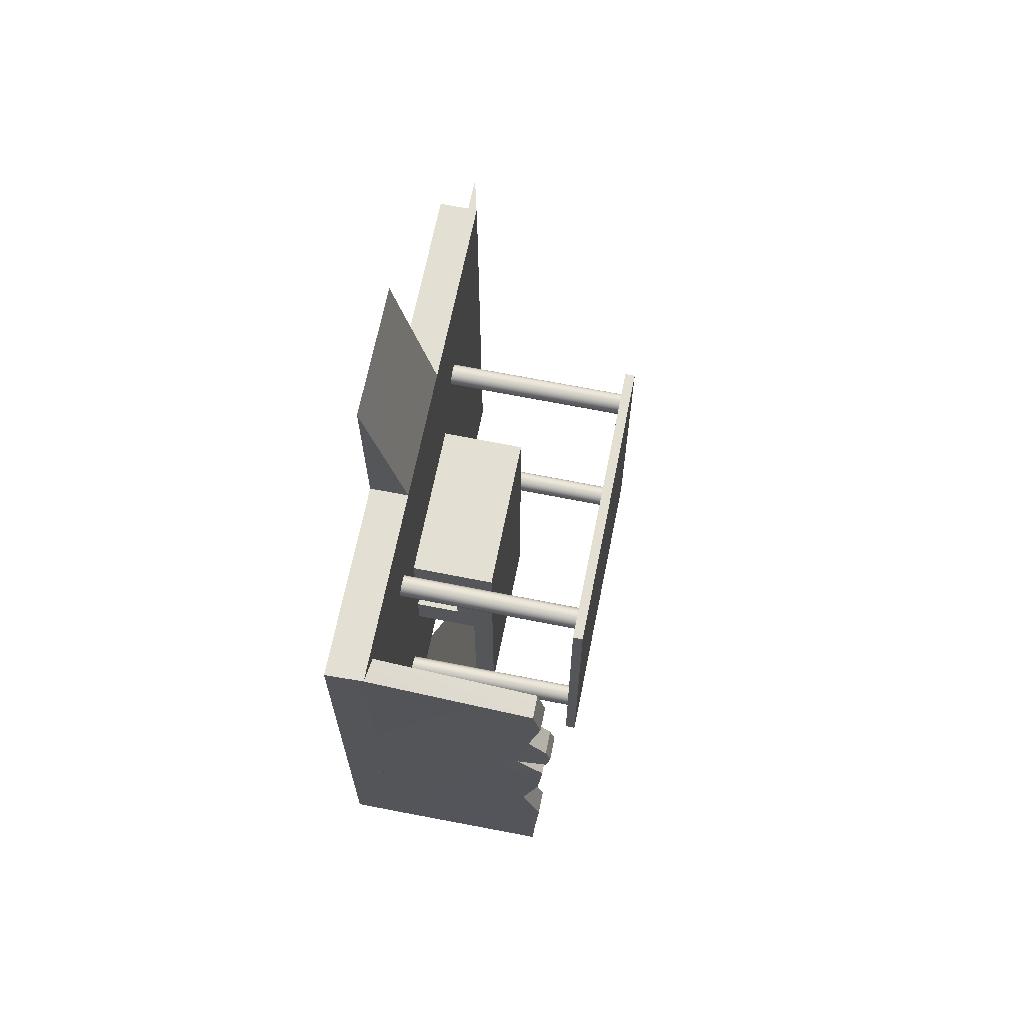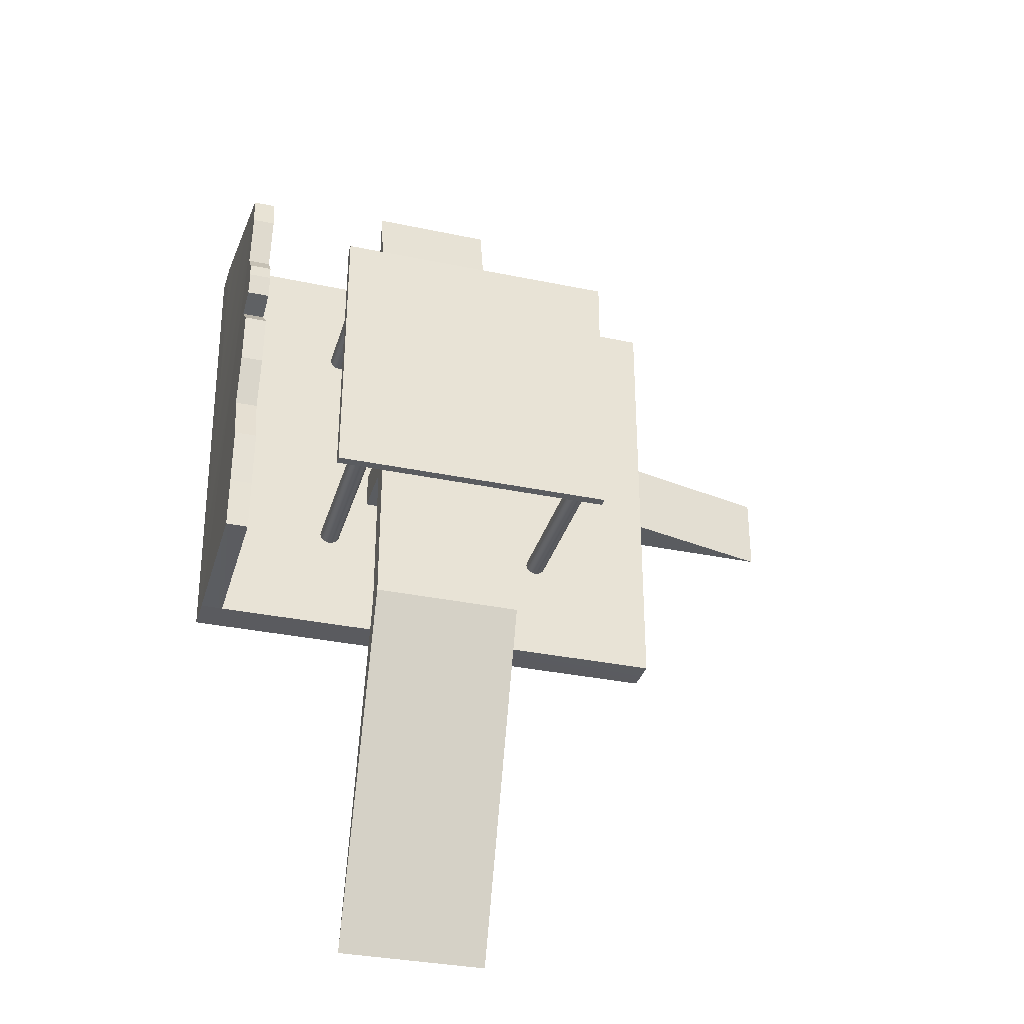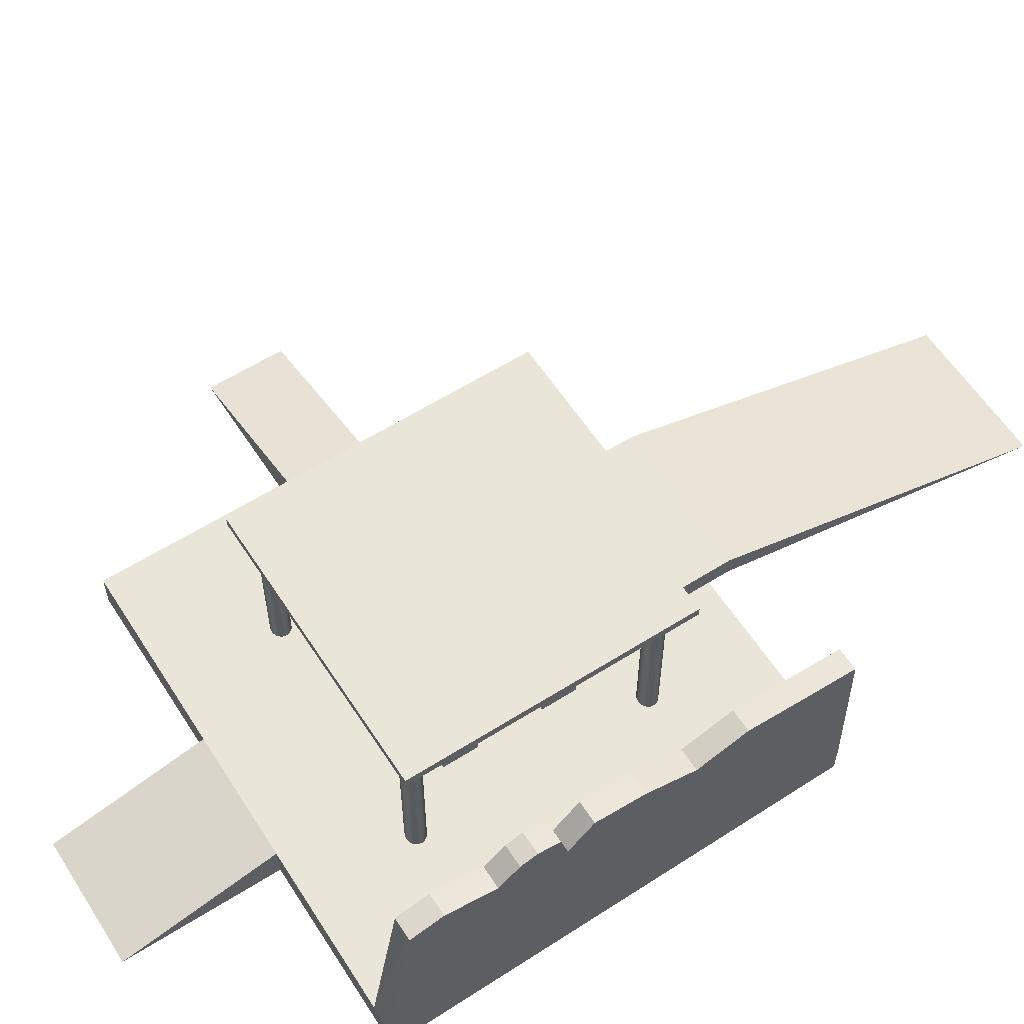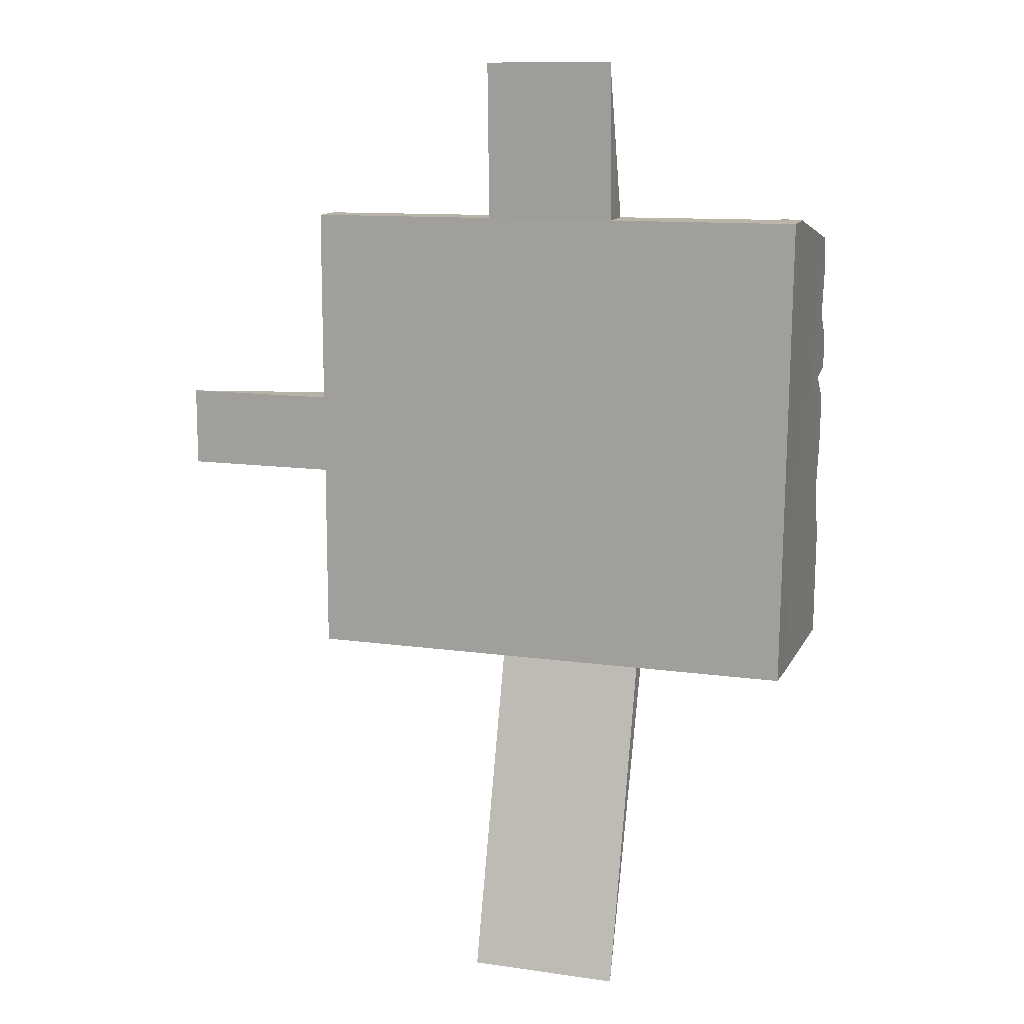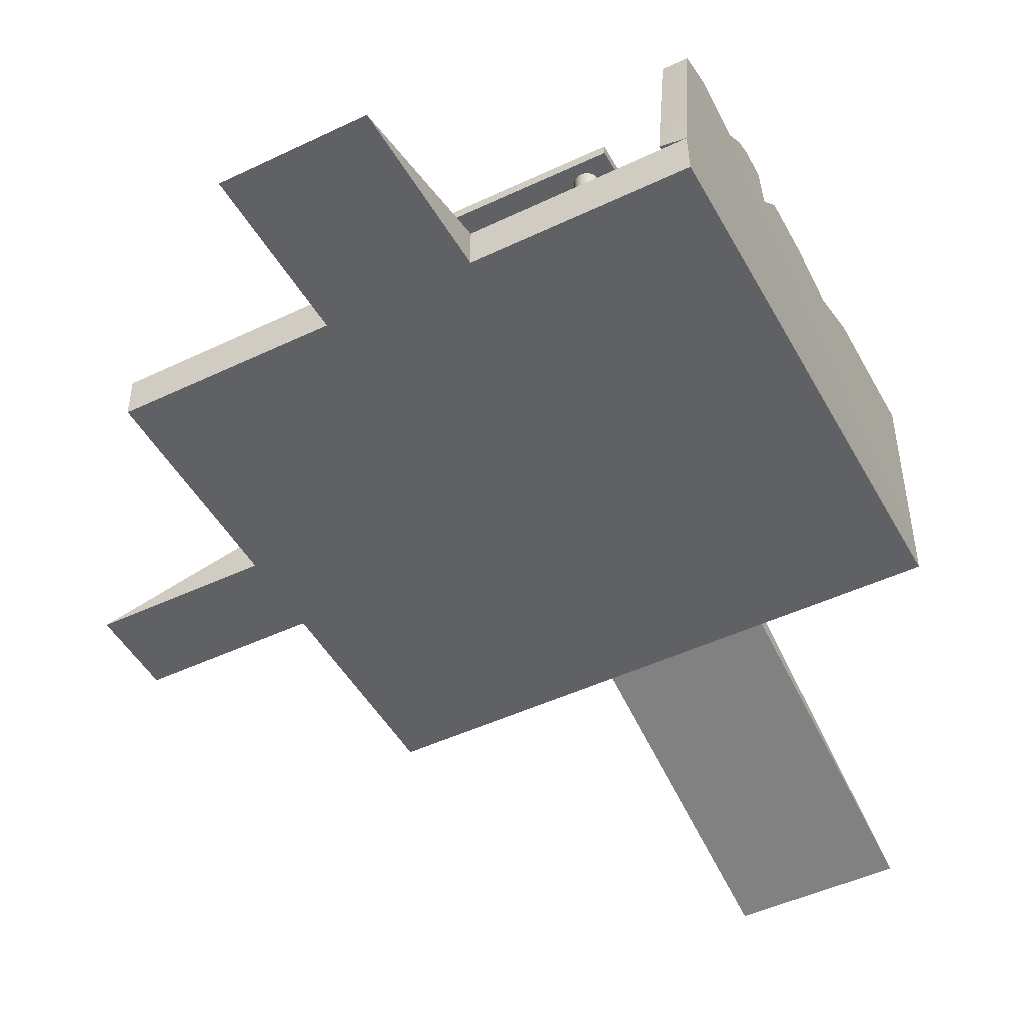
<metadata>
{"format":"obj","ext":"obj","renderer":"f3d","projection":"perspective","resolution":1024,"background":"white","views":[{"elev":67.0,"azim":101.3,"up":"+Z"},{"elev":-33.7,"azim":164.2,"up":"+Z"},{"elev":59.7,"azim":57.1,"up":"+Y"},{"elev":12.3,"azim":18.6,"up":"+Z"},{"elev":-47.5,"azim":28.1,"up":"+Y"}]}
</metadata>
<code>
g default
v 39.82 2.846 61.35
v 39.05 27.09 56.75
v 39.05 28.25 51.7
v 39.05 26.55 43.86
v 39.05 29.21 40.64
v 39.05 29.94 38.05
v 39.05 29.32 34.61
v 39.05 24.82 33.49
v 39.05 28.82 29.57
v 39.05 28.21 21.66
v 39.05 25.96 13.88
v 39.05 28.57 6.04
v 39.05 28.03 -2.925
v 39.05 27.66 -10.98
v 39.06 2.846 -11.63
v 36.31 3.354 61.45
v 35.62 27.09 56.75
v 35.62 28.25 51.7
v 35.62 26.55 43.86
v 35.62 29.21 40.64
v 35.62 29.94 38.05
v 35.62 29.32 34.61
v 35.62 24.82 33.49
v 35.62 28.82 29.57
v 35.62 28.21 21.66
v 35.62 25.96 13.88
v 35.62 28.57 6.04
v 35.62 28.03 -2.925
v 35.62 27.66 -10.98
v 35.62 2.964 -11.68
v -39.07 -2.886 60.78
v 39.93 -2.886 61.18
v -39.07 2.846 60.78
v -39.07 2.846 -11.58
v -39.07 -2.832 -11.58
v 39.07 -2.886 -11.58
v -39.07 2.846 18
v -39.07 -2.854 18
v -39.07 2.846 30.36
v -39.07 -2.864 30.36
v -62.91 -2.843 18
v -62.91 -2.848 30.36
v -9.657 -2.886 60.93
v -9.599 2.846 60.99
v 10.52 -2.886 61.03
v 10.53 2.846 61.14
v -9.809 -3.217 85.27
v 10.34 -3.217 85.4
v -17.36 1.991 42.75
v -17.6 1.991 42.34
v -17.96 1.991 42.01
v -18.41 1.991 41.8
v -18.91 1.991 41.72
v -19.41 1.991 41.8
v -19.87 1.991 42.01
v -20.23 1.991 42.34
v -20.46 1.991 42.75
v -20.54 1.991 43.21
v -20.46 1.991 43.67
v -20.23 1.991 44.09
v -19.87 1.991 44.42
v -19.41 1.991 44.63
v -18.91 1.991 44.7
v -18.41 1.991 44.63
v -17.96 1.991 44.42
v -17.6 1.991 44.09
v -17.36 1.991 43.67
v -17.28 1.991 43.21
v -17.36 30.26 42.75
v -17.6 30.26 42.34
v -17.96 30.26 42.01
v -18.41 30.26 41.8
v -18.91 30.26 41.72
v -19.41 30.26 41.8
v -19.87 30.26 42.01
v -20.23 30.26 42.34
v -20.46 30.26 42.75
v -20.54 30.26 43.21
v -20.46 30.26 43.67
v -20.23 30.26 44.09
v -19.87 30.26 44.42
v -19.41 30.26 44.63
v -18.91 30.26 44.7
v -18.41 30.26 44.63
v -17.96 30.26 44.42
v -17.6 30.26 44.09
v -17.36 30.26 43.67
v -17.28 30.26 43.21
v -18.91 1.991 43.21
v -18.91 30.26 43.21
v -20.46 1.991 5.527
v -20.23 1.991 5.112
v -19.87 1.991 4.782
v -19.41 1.991 4.57
v -18.91 1.991 4.497
v -18.41 1.991 4.57
v -17.96 1.991 4.782
v -17.6 1.991 5.112
v -17.36 1.991 5.527
v -17.28 1.991 5.988
v -17.36 1.991 6.449
v -17.6 1.991 6.865
v -17.96 1.991 7.194
v -18.41 1.991 7.406
v -18.91 1.991 7.479
v -19.41 1.991 7.406
v -19.87 1.991 7.194
v -20.23 1.991 6.865
v -20.46 1.991 6.449
v -20.54 1.991 5.988
v -20.46 30.26 5.527
v -20.23 30.26 5.112
v -19.87 30.26 4.782
v -19.41 30.26 4.57
v -18.91 30.26 4.497
v -18.41 30.26 4.57
v -17.96 30.26 4.782
v -17.6 30.26 5.112
v -17.36 30.26 5.527
v -17.28 30.26 5.988
v -17.36 30.26 6.449
v -17.6 30.26 6.865
v -17.96 30.26 7.194
v -18.41 30.26 7.406
v -18.91 30.26 7.479
v -19.41 30.26 7.406
v -19.87 30.26 7.194
v -20.23 30.26 6.865
v -20.46 30.26 6.449
v -20.54 30.26 5.988
v -18.91 1.991 5.988
v -18.91 30.26 5.988
v 19.76 1.991 5.527
v 19.53 1.991 5.112
v 19.17 1.991 4.782
v 18.71 1.991 4.57
v 18.21 1.991 4.497
v 17.71 1.991 4.57
v 17.25 1.991 4.782
v 16.89 1.991 5.112
v 16.66 1.991 5.527
v 16.58 1.991 5.988
v 16.66 1.991 6.449
v 16.89 1.991 6.865
v 17.25 1.991 7.194
v 17.71 1.991 7.406
v 18.21 1.991 7.479
v 18.71 1.991 7.406
v 19.17 1.991 7.194
v 19.53 1.991 6.865
v 19.76 1.991 6.449
v 19.84 1.991 5.988
v 19.76 30.26 5.527
v 19.53 30.26 5.112
v 19.17 30.26 4.782
v 18.71 30.26 4.57
v 18.21 30.26 4.497
v 17.71 30.26 4.57
v 17.25 30.26 4.782
v 16.89 30.26 5.112
v 16.66 30.26 5.527
v 16.58 30.26 5.988
v 16.66 30.26 6.449
v 16.89 30.26 6.865
v 17.25 30.26 7.194
v 17.71 30.26 7.406
v 18.21 30.26 7.479
v 18.71 30.26 7.406
v 19.17 30.26 7.194
v 19.53 30.26 6.865
v 19.76 30.26 6.449
v 19.84 30.26 5.988
v 18.21 1.991 5.988
v 18.21 30.26 5.988
v 16.66 1.991 43.39
v 16.89 1.991 42.98
v 17.25 1.991 42.65
v 17.71 1.991 42.44
v 18.21 1.991 42.36
v 18.71 1.991 42.44
v 19.17 1.991 42.65
v 19.53 1.991 42.98
v 19.76 1.991 43.39
v 19.84 1.991 43.86
v 19.76 1.991 44.32
v 19.53 1.991 44.73
v 19.17 1.991 45.06
v 18.71 1.991 45.27
v 18.21 1.991 45.35
v 17.71 1.991 45.27
v 17.25 1.991 45.06
v 16.89 1.991 44.73
v 16.66 1.991 44.32
v 16.58 1.991 43.86
v 16.66 30.26 43.39
v 16.89 30.26 42.98
v 17.25 30.26 42.65
v 17.71 30.26 42.44
v 18.21 30.26 42.36
v 18.71 30.26 42.44
v 19.17 30.26 42.65
v 19.53 30.26 42.98
v 19.76 30.26 43.39
v 19.84 30.26 43.86
v 19.76 30.26 44.32
v 19.53 30.26 44.73
v 19.17 30.26 45.06
v 18.71 30.26 45.27
v 18.21 30.26 45.35
v 17.71 30.26 45.27
v 17.25 30.26 45.06
v 16.89 30.26 44.73
v 16.66 30.26 44.32
v 16.58 30.26 43.86
v 18.21 1.991 43.86
v 18.21 30.26 43.86
v 11.95 2.141 19.37
v 11.95 9.505 19.37
v -11.95 9.505 19.37
v -11.95 2.141 19.37
v 11.95 9.505 29.83
v -11.95 9.505 29.83
v -11.95 2.141 29.83
v 11.95 2.141 29.83
v -11.95 2.141 13.65
v 11.95 2.141 13.65
v -11.95 2.141 35.55
v -11.95 15.35 35.55
v -11.95 15.35 13.65
v 11.95 15.35 13.65
v 11.95 15.35 35.55
v 11.95 2.141 35.55
v -11.95 12.22 13.65
v 11.95 12.22 13.65
v -11.95 15.35 -11.33
v 11.95 15.35 -11.33
v 11.95 12.22 -11.33
v -11.95 12.22 -11.33
v -11.95 -3.614 -67.09
v 11.95 -3.614 -67.09
v -22.47 30.04 46.95
v 22.47 30.04 46.95
v -22.47 31.52 46.95
v 22.47 31.52 46.95
v -22.47 31.52 2.255
v 22.47 31.52 2.255
v -22.47 30.04 2.255
v 22.47 30.04 2.255
g polySurface4
f 16 17 30
f 17 18 30
f 18 19 30
f 29 30 28
f 28 30 27
f 27 30 26
f 22 23 21
f 21 23 20
f 20 23 19
f 19 23 30
f 23 24 30
f 24 25 30
f 25 26 30
f 1 15 2
f 2 15 3
f 3 15 4
f 14 13 15
f 13 12 15
f 12 11 15
f 7 6 8
f 6 5 8
f 5 4 8
f 4 15 8
f 8 15 9
f 9 15 10
f 15 11 10
f 1 2 16
f 2 17 16
f 2 3 17
f 3 18 17
f 3 4 18
f 4 19 18
f 4 5 19
f 5 20 19
f 5 6 20
f 6 21 20
f 6 7 21
f 7 22 21
f 7 8 22
f 8 23 22
f 8 9 23
f 9 24 23
f 9 10 24
f 10 25 24
f 10 11 25
f 11 26 25
f 11 12 26
f 12 27 26
f 12 13 27
f 13 28 27
f 13 14 28
f 14 29 28
f 15 30 14
f 14 30 29
f 16 30 1
f 15 1 30
f 31 43 33
f 43 44 33
f 1 15 46
f 15 34 46
f 34 37 46
f 46 37 44
f 37 39 44
f 33 44 39
f 34 15 35
f 15 36 35
f 35 36 38
f 36 32 38
f 32 45 38
f 45 43 38
f 38 43 40
f 43 31 40
f 1 32 15
f 32 36 15
f 38 37 35
f 35 37 34
f 39 40 33
f 40 31 33
f 37 38 41
f 38 40 41
f 40 42 41
f 40 39 42
f 39 37 42
f 37 41 42
f 45 32 46
f 46 32 1
f 44 43 47
f 45 48 43
f 43 48 47
f 45 46 48
f 44 47 46
f 46 47 48
f 49 50 69
f 50 70 69
f 50 51 70
f 51 71 70
f 51 52 71
f 52 72 71
f 52 53 72
f 53 73 72
f 53 54 73
f 54 74 73
f 54 55 74
f 55 75 74
f 55 56 75
f 56 76 75
f 56 57 76
f 57 77 76
f 57 58 77
f 58 78 77
f 58 59 78
f 59 79 78
f 59 60 79
f 60 80 79
f 60 61 80
f 61 81 80
f 61 62 81
f 62 82 81
f 62 63 82
f 63 83 82
f 63 64 83
f 64 84 83
f 64 65 84
f 65 85 84
f 65 66 85
f 66 86 85
f 66 67 86
f 67 87 86
f 67 68 87
f 68 88 87
f 68 49 88
f 49 69 88
f 50 49 89
f 51 50 89
f 52 51 89
f 53 52 89
f 54 53 89
f 55 54 89
f 56 55 89
f 57 56 89
f 58 57 89
f 59 58 89
f 60 59 89
f 61 60 89
f 62 61 89
f 63 62 89
f 64 63 89
f 65 64 89
f 66 65 89
f 67 66 89
f 68 67 89
f 49 68 89
f 69 70 90
f 70 71 90
f 71 72 90
f 72 73 90
f 73 74 90
f 74 75 90
f 75 76 90
f 76 77 90
f 77 78 90
f 78 79 90
f 79 80 90
f 80 81 90
f 81 82 90
f 82 83 90
f 83 84 90
f 84 85 90
f 85 86 90
f 86 87 90
f 87 88 90
f 88 69 90
f 91 111 92
f 111 112 92
f 92 112 93
f 112 113 93
f 93 113 94
f 113 114 94
f 94 114 95
f 114 115 95
f 95 115 96
f 115 116 96
f 96 116 97
f 116 117 97
f 97 117 98
f 117 118 98
f 98 118 99
f 118 119 99
f 99 119 100
f 119 120 100
f 100 120 101
f 120 121 101
f 101 121 102
f 121 122 102
f 102 122 103
f 122 123 103
f 103 123 104
f 123 124 104
f 104 124 105
f 124 125 105
f 105 125 106
f 125 126 106
f 106 126 107
f 126 127 107
f 107 127 108
f 127 128 108
f 108 128 109
f 128 129 109
f 109 129 110
f 129 130 110
f 110 130 91
f 130 111 91
f 92 131 91
f 93 131 92
f 94 131 93
f 95 131 94
f 96 131 95
f 97 131 96
f 98 131 97
f 99 131 98
f 100 131 99
f 101 131 100
f 102 131 101
f 103 131 102
f 104 131 103
f 105 131 104
f 106 131 105
f 107 131 106
f 108 131 107
f 109 131 108
f 110 131 109
f 91 131 110
f 111 132 112
f 112 132 113
f 113 132 114
f 114 132 115
f 115 132 116
f 116 132 117
f 117 132 118
f 118 132 119
f 119 132 120
f 120 132 121
f 121 132 122
f 122 132 123
f 123 132 124
f 124 132 125
f 125 132 126
f 126 132 127
f 127 132 128
f 128 132 129
f 129 132 130
f 130 132 111
f 133 134 153
f 134 154 153
f 134 135 154
f 135 155 154
f 135 136 155
f 136 156 155
f 136 137 156
f 137 157 156
f 137 138 157
f 138 158 157
f 138 139 158
f 139 159 158
f 139 140 159
f 140 160 159
f 140 141 160
f 141 161 160
f 141 142 161
f 142 162 161
f 142 143 162
f 143 163 162
f 143 144 163
f 144 164 163
f 144 145 164
f 145 165 164
f 145 146 165
f 146 166 165
f 146 147 166
f 147 167 166
f 147 148 167
f 148 168 167
f 148 149 168
f 149 169 168
f 149 150 169
f 150 170 169
f 150 151 170
f 151 171 170
f 151 152 171
f 152 172 171
f 152 133 172
f 133 153 172
f 134 133 173
f 135 134 173
f 136 135 173
f 137 136 173
f 138 137 173
f 139 138 173
f 140 139 173
f 141 140 173
f 142 141 173
f 143 142 173
f 144 143 173
f 145 144 173
f 146 145 173
f 147 146 173
f 148 147 173
f 149 148 173
f 150 149 173
f 151 150 173
f 152 151 173
f 133 152 173
f 153 154 174
f 154 155 174
f 155 156 174
f 156 157 174
f 157 158 174
f 158 159 174
f 159 160 174
f 160 161 174
f 161 162 174
f 162 163 174
f 163 164 174
f 164 165 174
f 165 166 174
f 166 167 174
f 167 168 174
f 168 169 174
f 169 170 174
f 170 171 174
f 171 172 174
f 172 153 174
f 175 195 176
f 195 196 176
f 176 196 177
f 196 197 177
f 177 197 178
f 197 198 178
f 178 198 179
f 198 199 179
f 179 199 180
f 199 200 180
f 180 200 181
f 200 201 181
f 181 201 182
f 201 202 182
f 182 202 183
f 202 203 183
f 183 203 184
f 203 204 184
f 184 204 185
f 204 205 185
f 185 205 186
f 205 206 186
f 186 206 187
f 206 207 187
f 187 207 188
f 207 208 188
f 188 208 189
f 208 209 189
f 189 209 190
f 209 210 190
f 190 210 191
f 210 211 191
f 191 211 192
f 211 212 192
f 192 212 193
f 212 213 193
f 193 213 194
f 213 214 194
f 194 214 175
f 214 195 175
f 176 215 175
f 177 215 176
f 178 215 177
f 179 215 178
f 180 215 179
f 181 215 180
f 182 215 181
f 183 215 182
f 184 215 183
f 185 215 184
f 186 215 185
f 187 215 186
f 188 215 187
f 189 215 188
f 190 215 189
f 191 215 190
f 192 215 191
f 193 215 192
f 194 215 193
f 175 215 194
f 195 216 196
f 196 216 197
f 197 216 198
f 198 216 199
f 199 216 200
f 200 216 201
f 201 216 202
f 202 216 203
f 203 216 204
f 204 216 205
f 205 216 206
f 206 216 207
f 207 216 208
f 208 216 209
f 209 216 210
f 210 216 211
f 211 216 212
f 212 216 213
f 213 216 214
f 214 216 195
f 217 218 220
f 218 219 220
f 221 222 218
f 222 219 218
f 223 222 224
f 222 221 224
f 217 220 226
f 220 225 226
f 220 219 225
f 225 219 233
f 223 227 222
f 227 228 222
f 228 229 222
f 229 233 222
f 219 222 233
f 217 226 218
f 226 234 218
f 230 231 234
f 234 231 218
f 218 231 221
f 231 232 221
f 232 224 221
f 223 224 227
f 224 232 227
f 228 231 229
f 231 230 229
f 227 232 228
f 232 231 228
f 233 234 225
f 234 226 225
f 229 230 235
f 230 236 235
f 230 234 236
f 234 237 236
f 234 233 237
f 233 238 237
f 233 229 238
f 229 235 238
f 235 236 239
f 236 240 239
f 236 237 240
f 237 238 240
f 238 239 240
f 238 235 239
f 241 242 243
f 242 244 243
f 243 244 245
f 244 246 245
f 245 246 247
f 246 248 247
f 247 248 241
f 248 242 241
f 242 248 244
f 248 246 244
f 247 241 245
f 241 243 245

</code>
